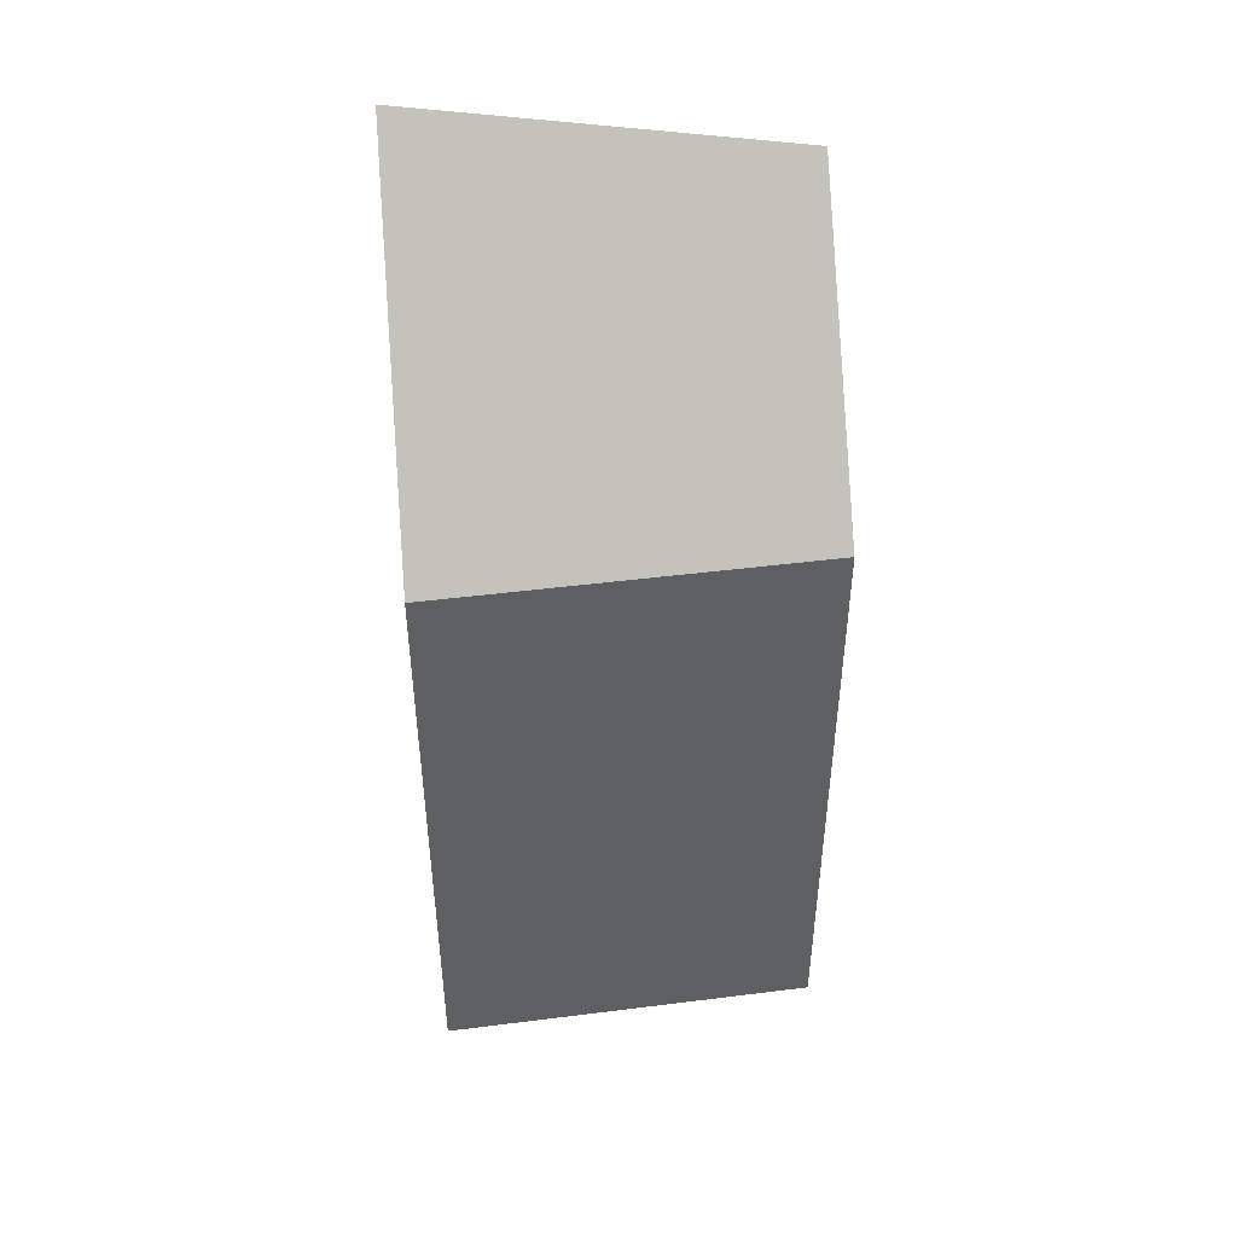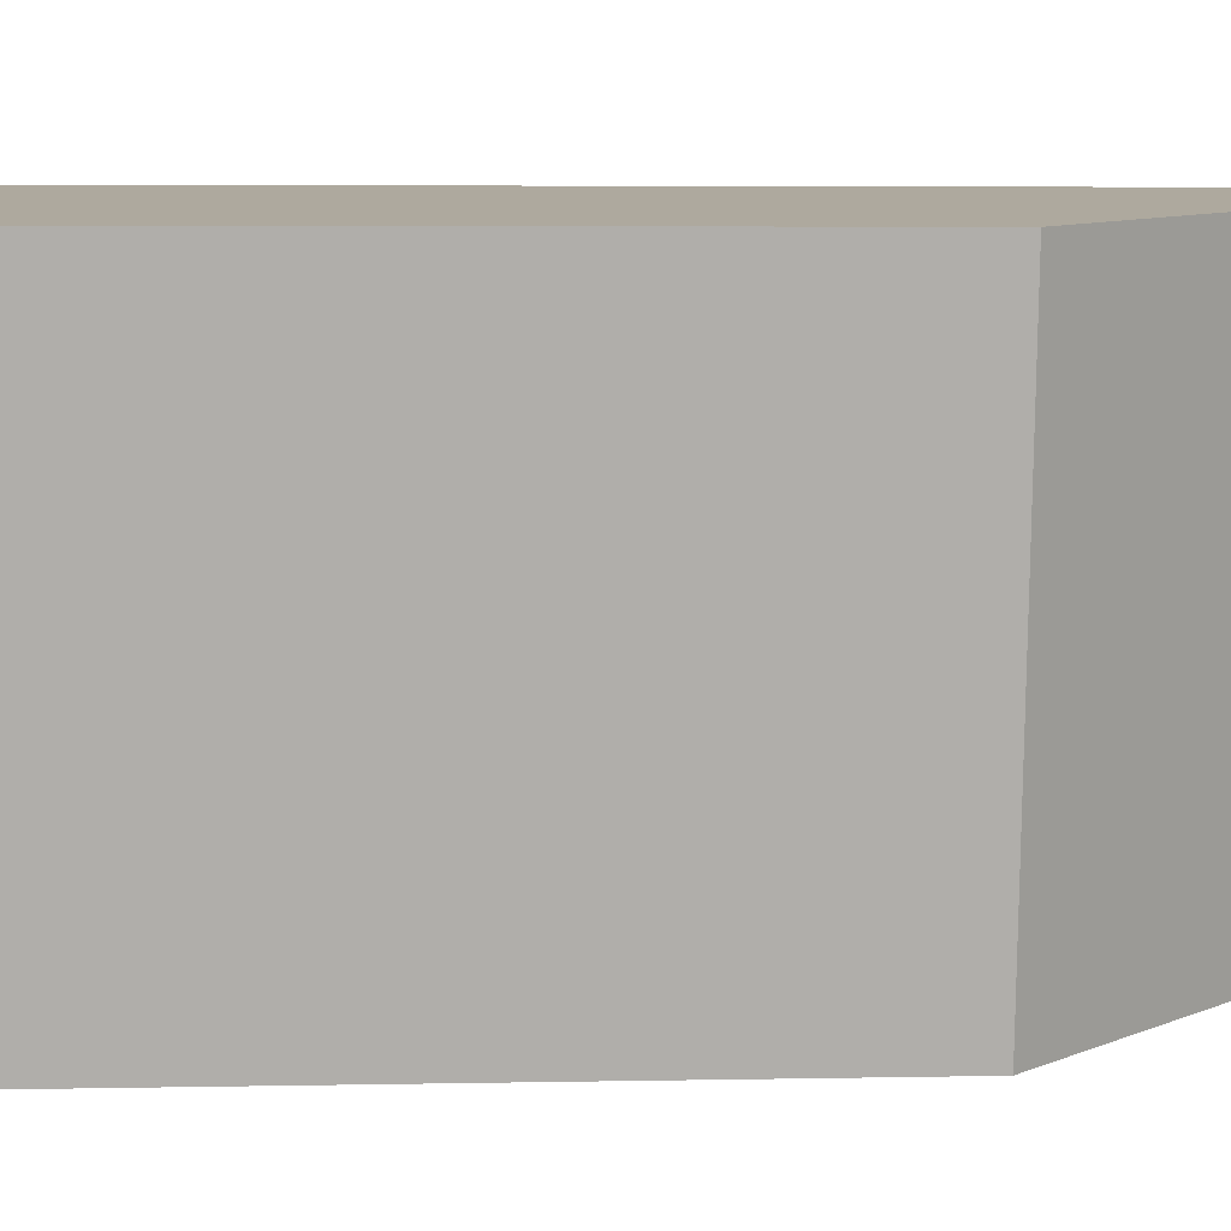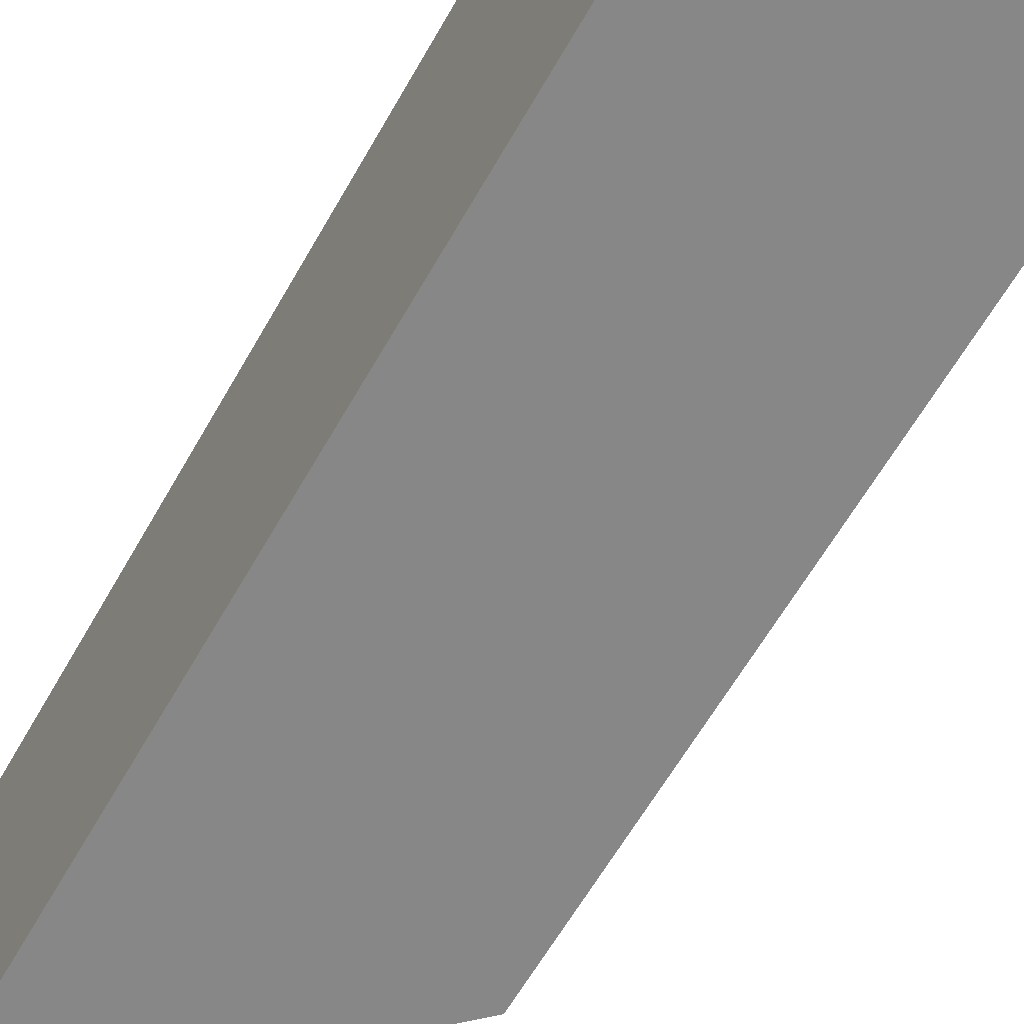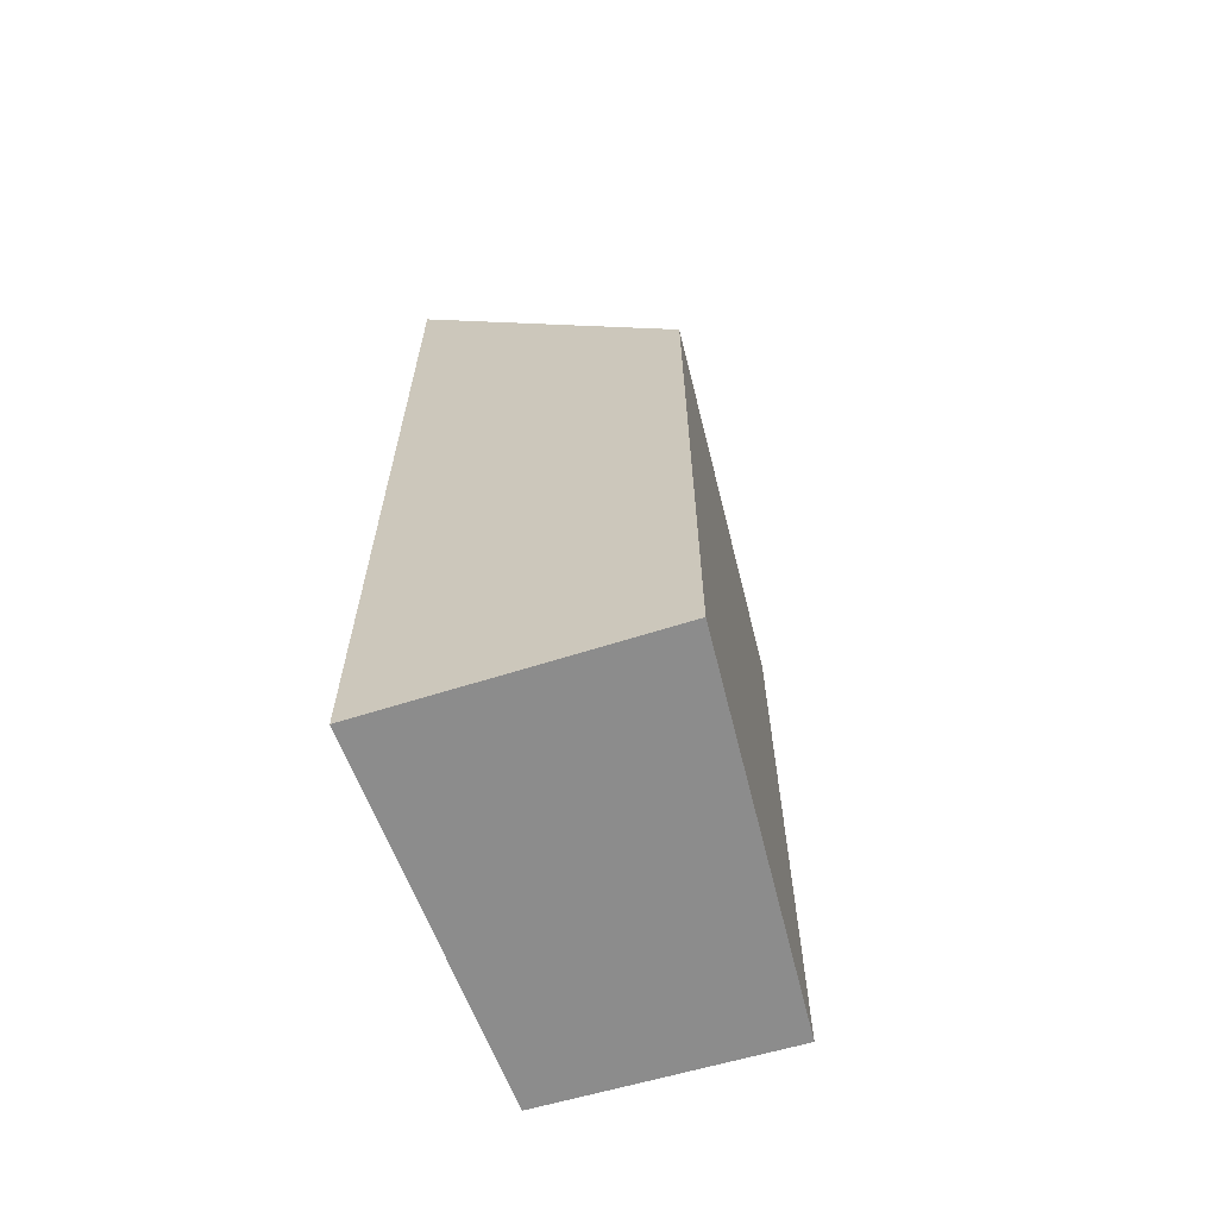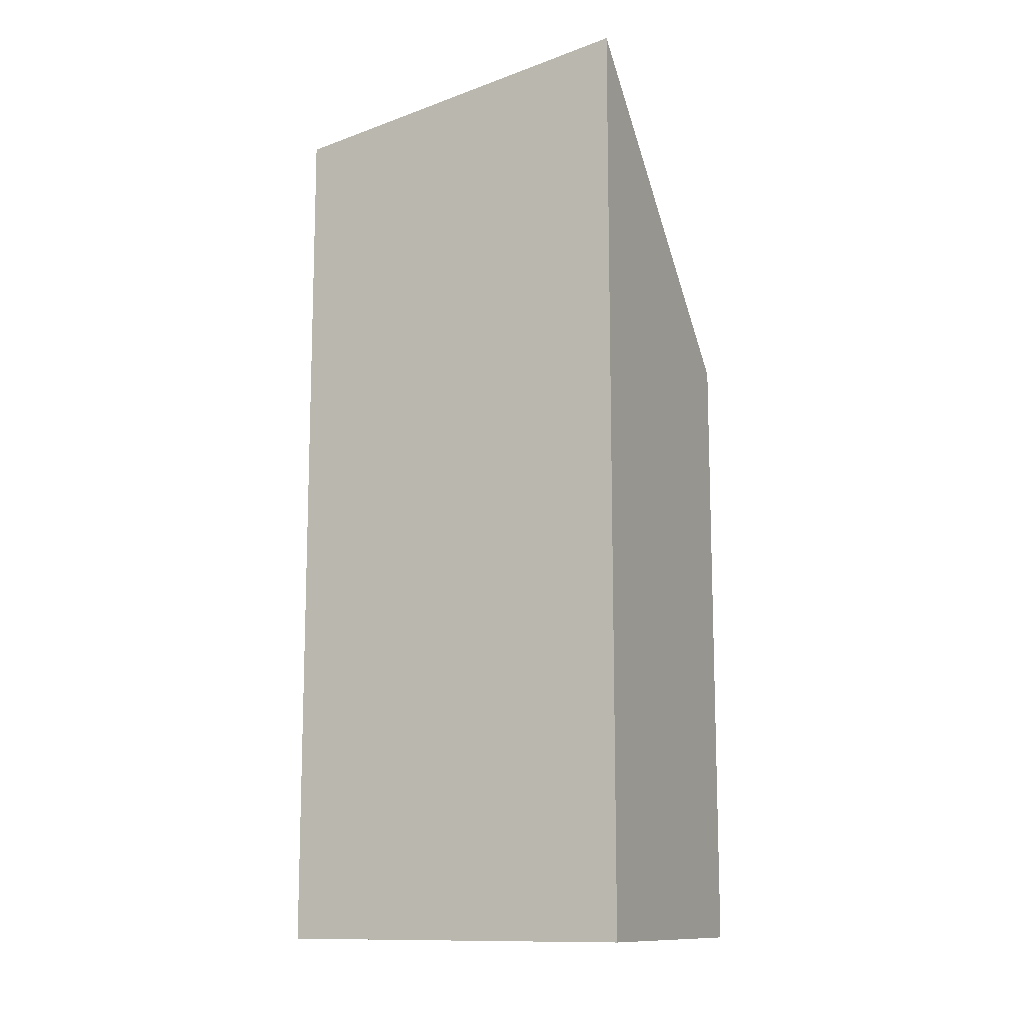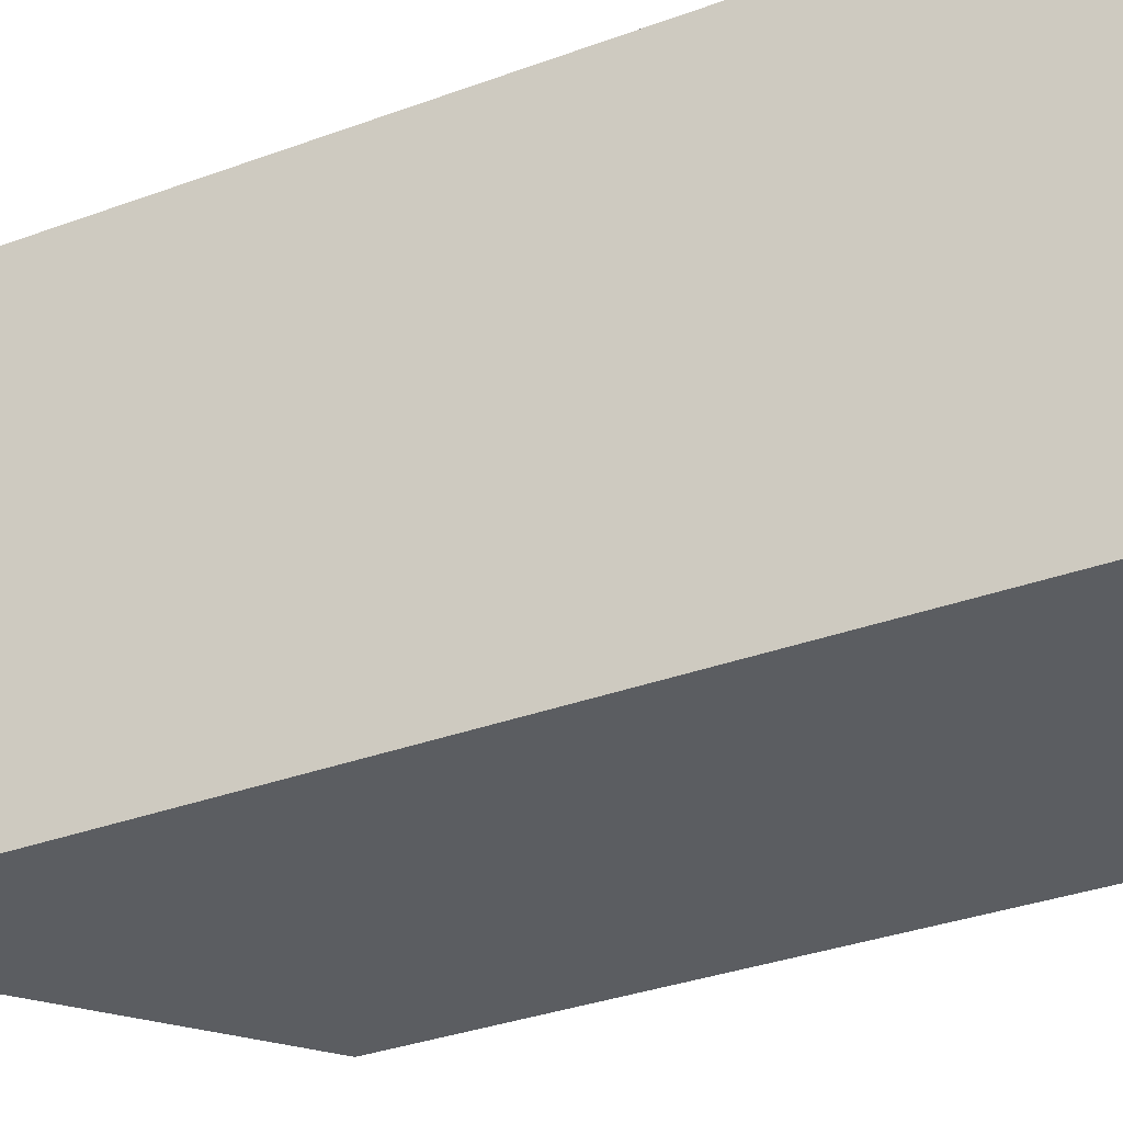
<metadata>
{"format":"obj","ext":"obj","renderer":"f3d","projection":"perspective","resolution":1024,"background":"white","views":[{"elev":46.2,"azim":90.5,"up":"+Y"},{"elev":4.0,"azim":85.5,"up":"+Z"},{"elev":-60.2,"azim":-29.1,"up":"+Z"},{"elev":-64.2,"azim":22.7,"up":"+Y"},{"elev":-12.1,"azim":-58.5,"up":"+Y"},{"elev":-30.4,"azim":-61.1,"up":"+Z"}]}
</metadata>
<code>
v  0 15.78 9.664e-16
v  5.259 11.35 6.228
v  4.234 11.35 -0.471
v  0.543 16.27 6.639
v  0.129 16.27 3.93
v  0.218 16.61 6.667
v  0 0 0
v  0.218 -4.082e-16 6.667
v  0.129 -2.406e-16 3.93
v  5.259 -3.814e-16 6.228
v  0.543 -4.065e-16 6.639
v  4.234 2.884e-17 -0.471
g defaultobject
f 1 2 3
f 2 1 4
f 4 1 5
f 4 5 6
f 7 5 1
f 5 7 6
f 6 7 8
f 8 7 9
f 8 4 6
f 4 8 2
f 2 8 10
f 10 8 11
f 10 3 2
f 3 10 12
f 3 7 1
f 7 3 12
f 9 11 8
f 11 9 10
f 10 9 7
f 10 7 12

</code>
